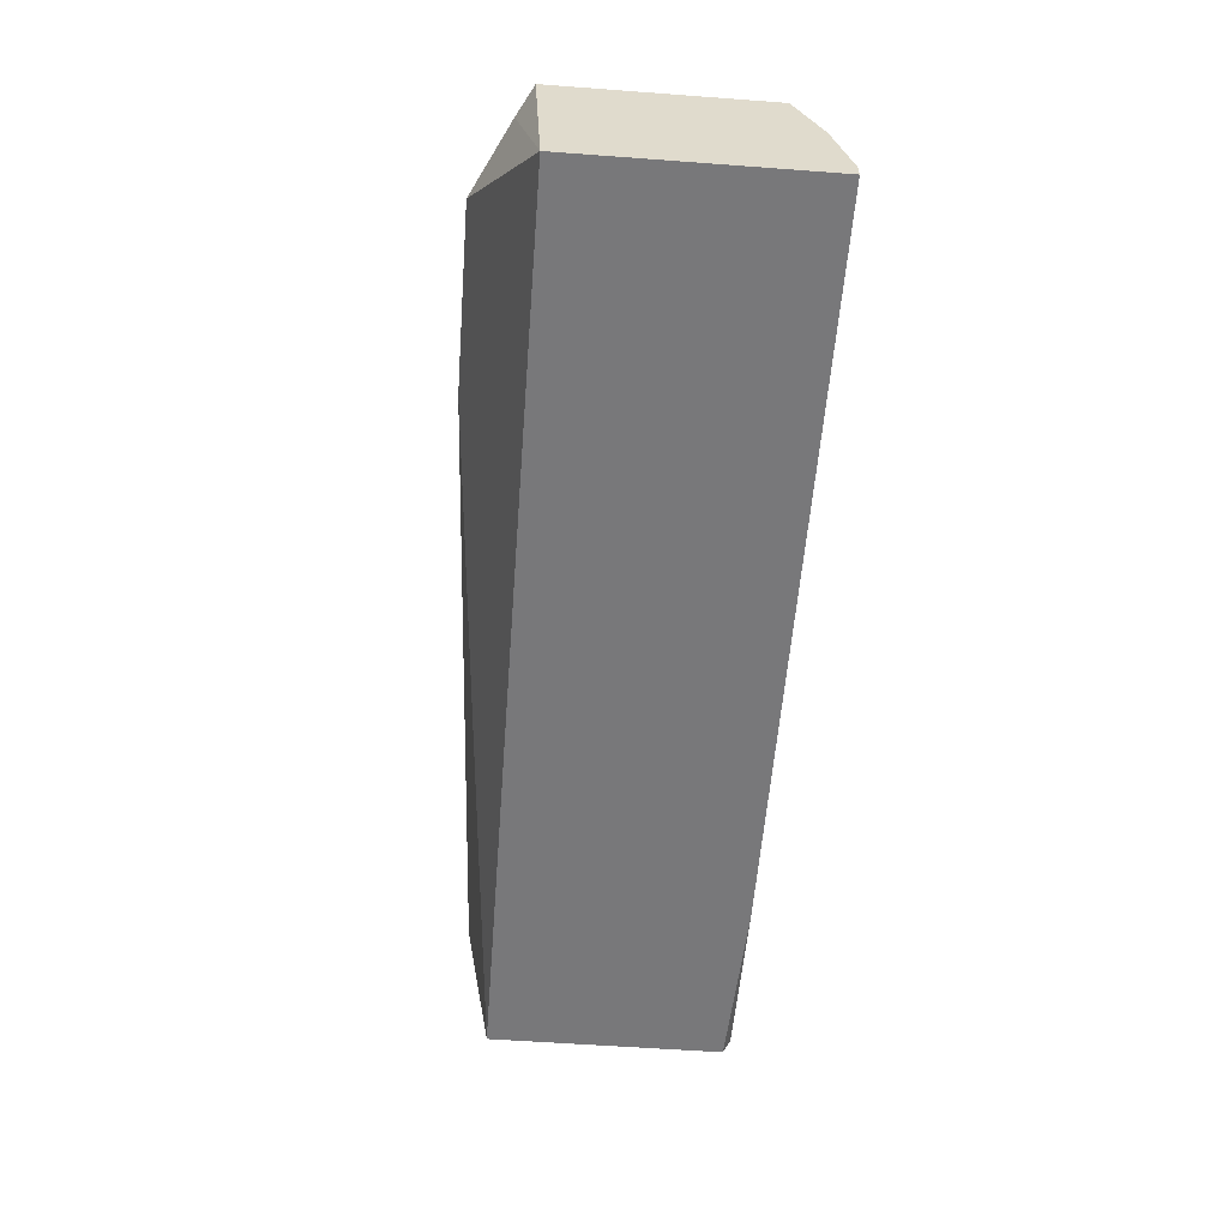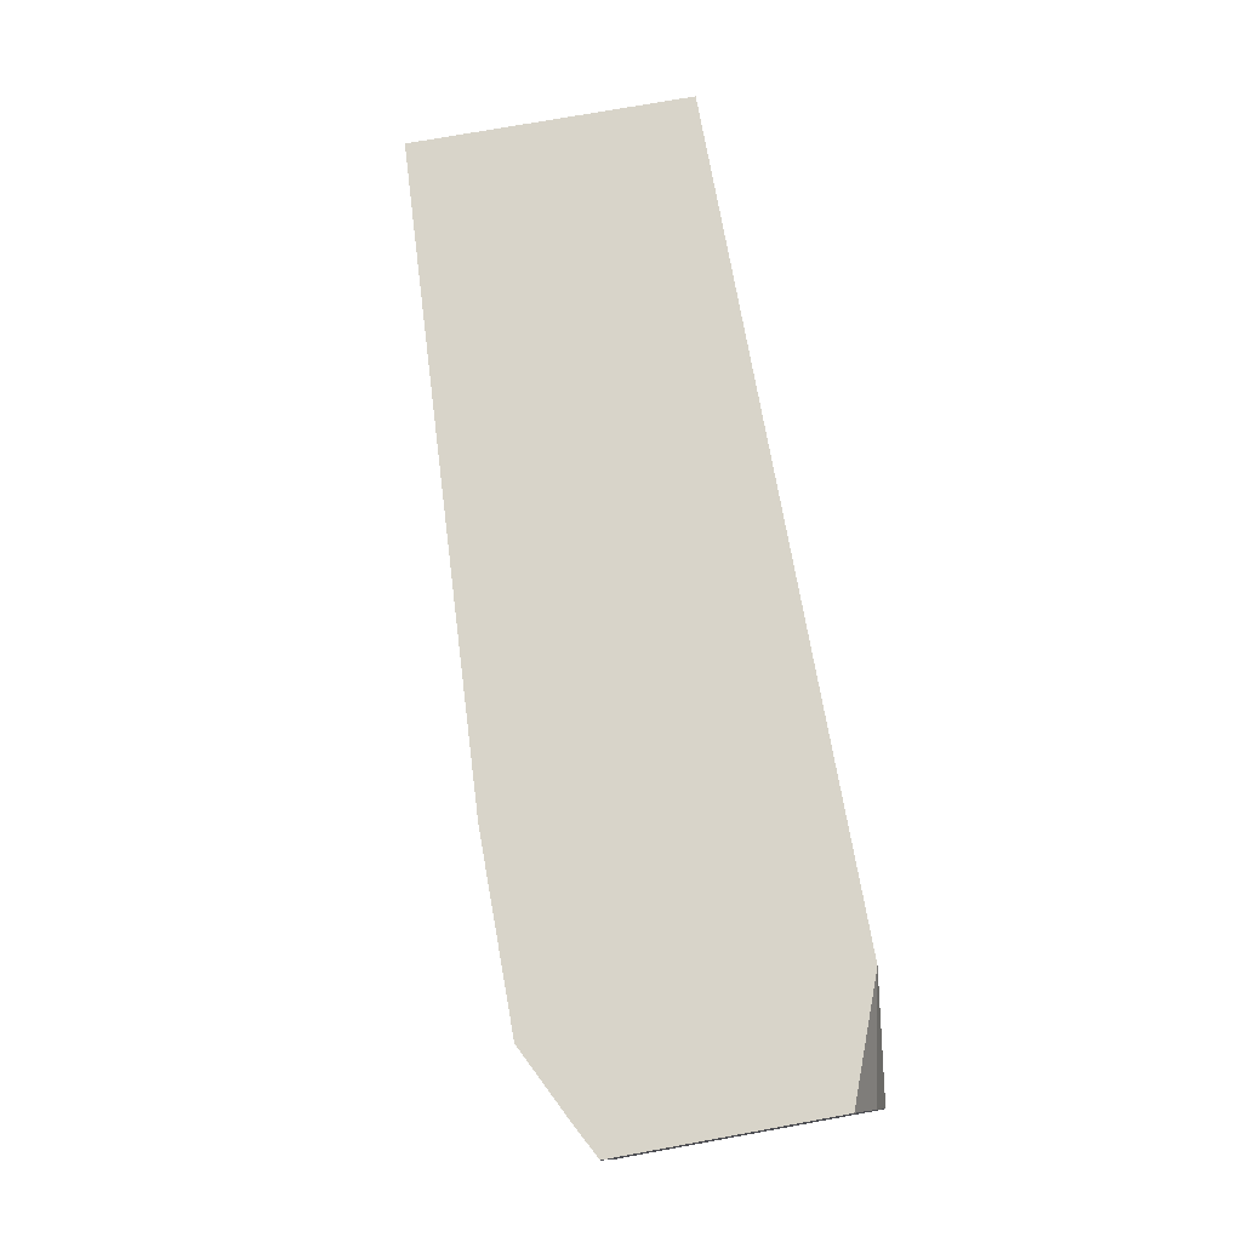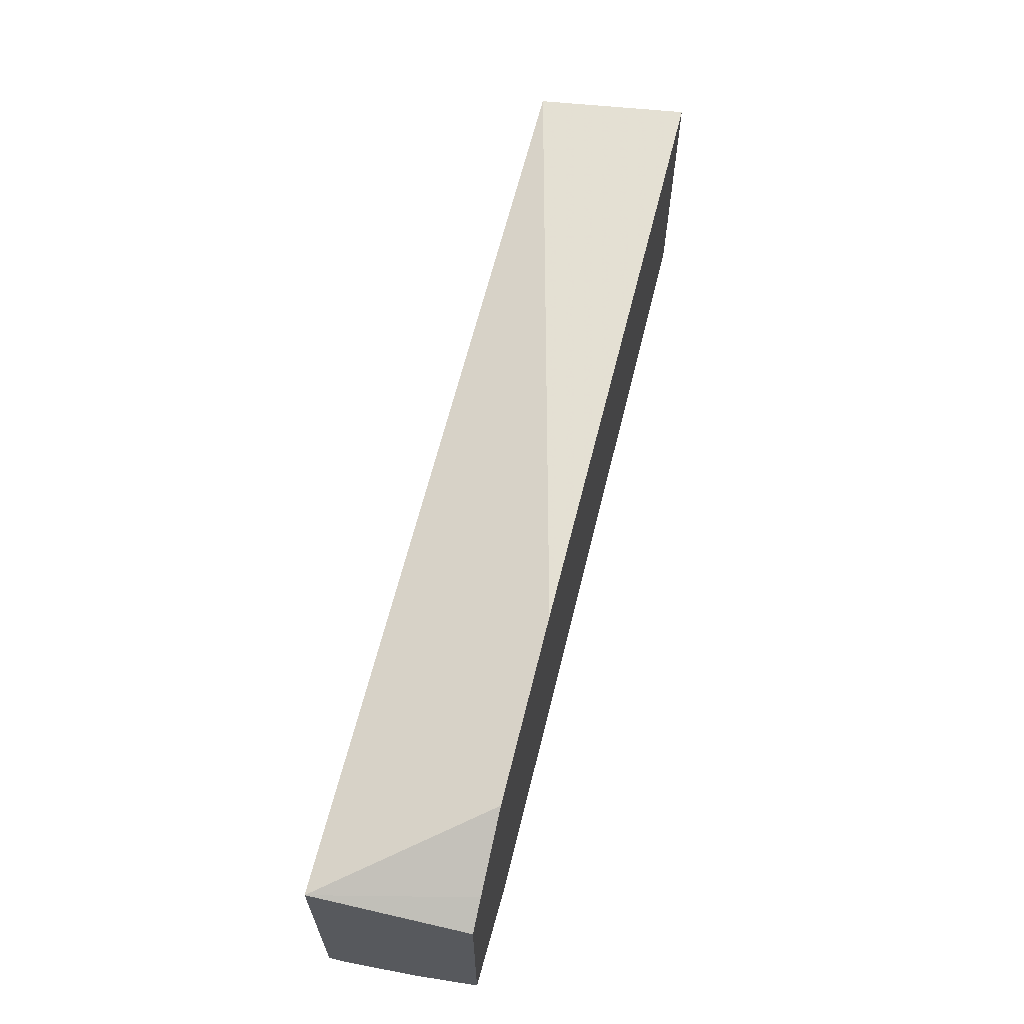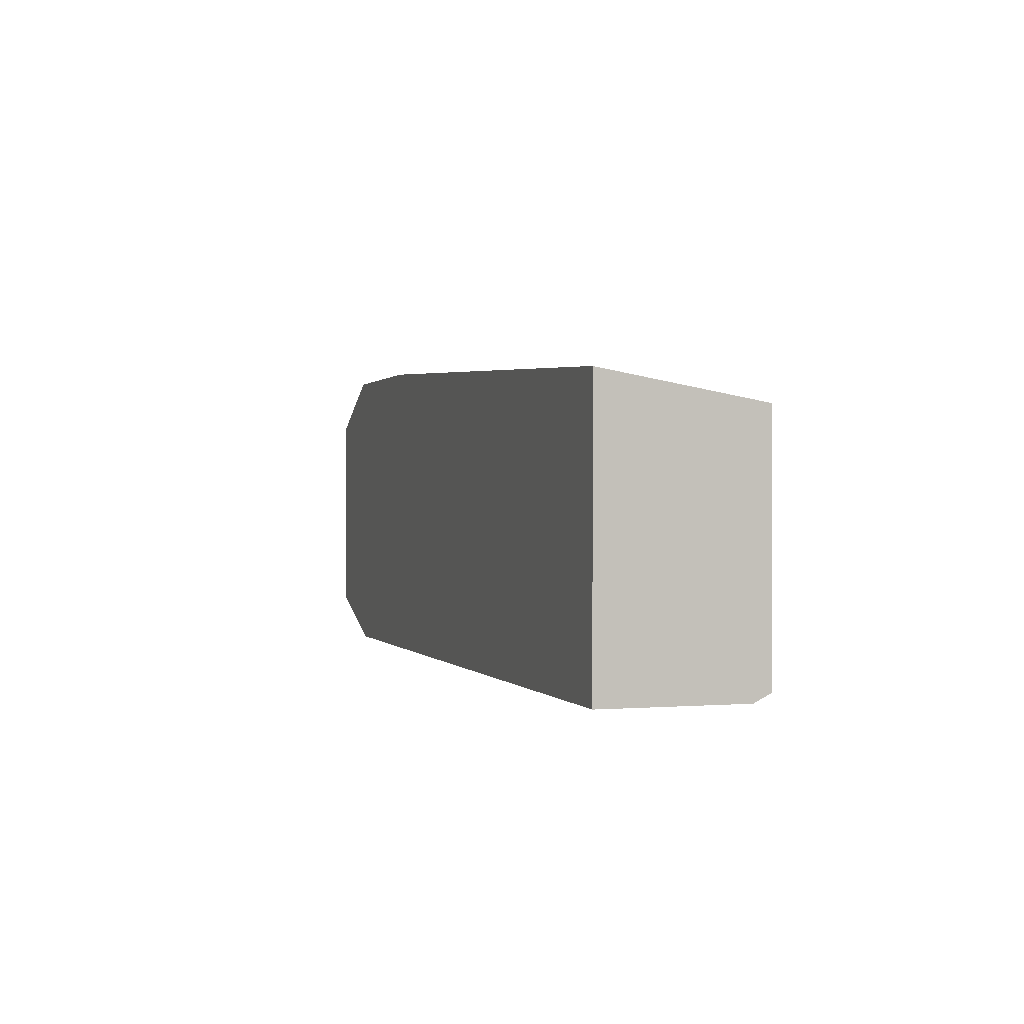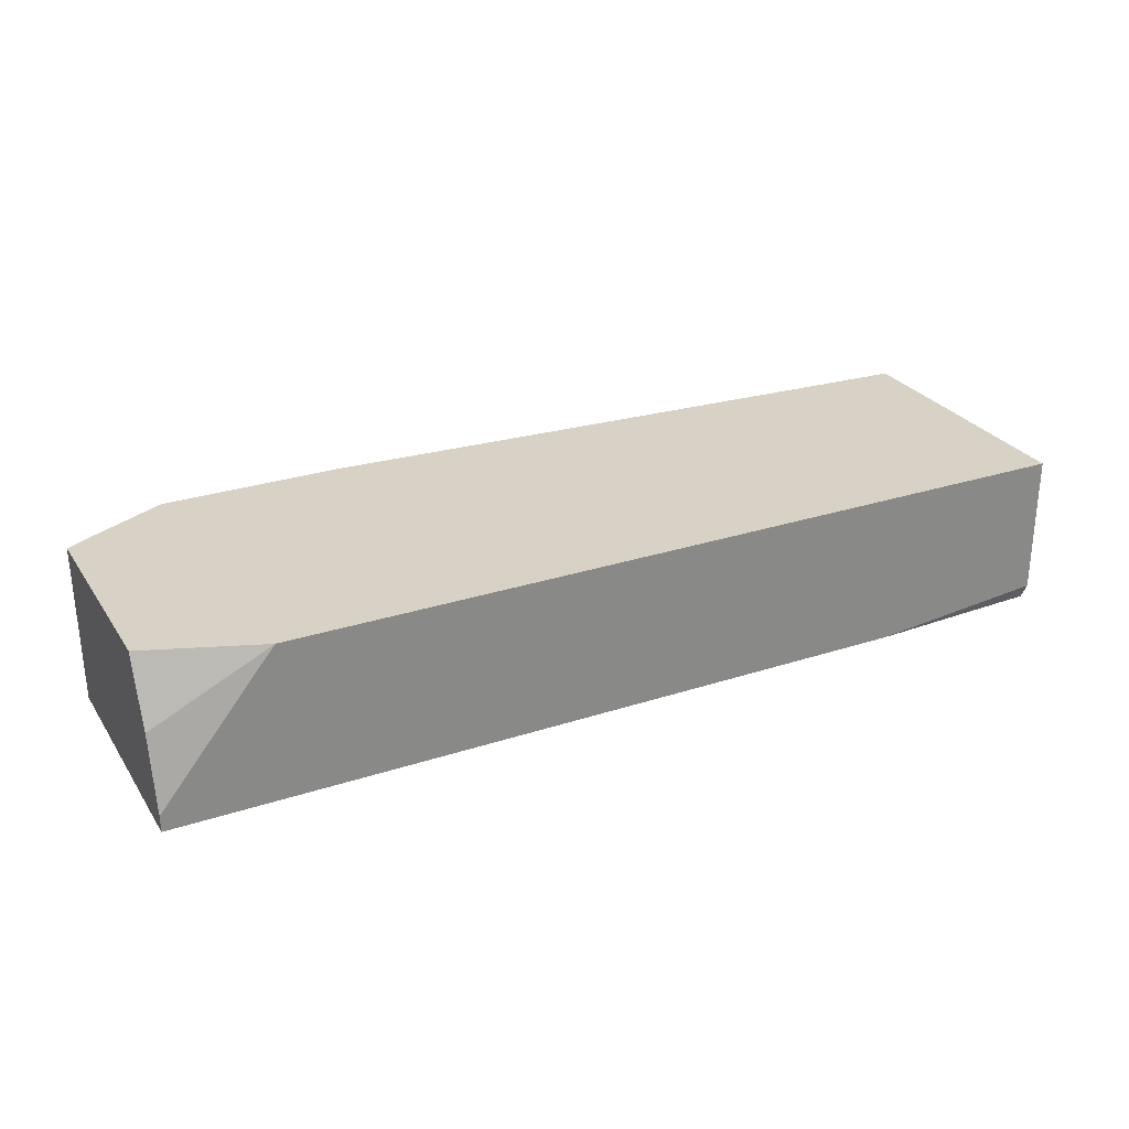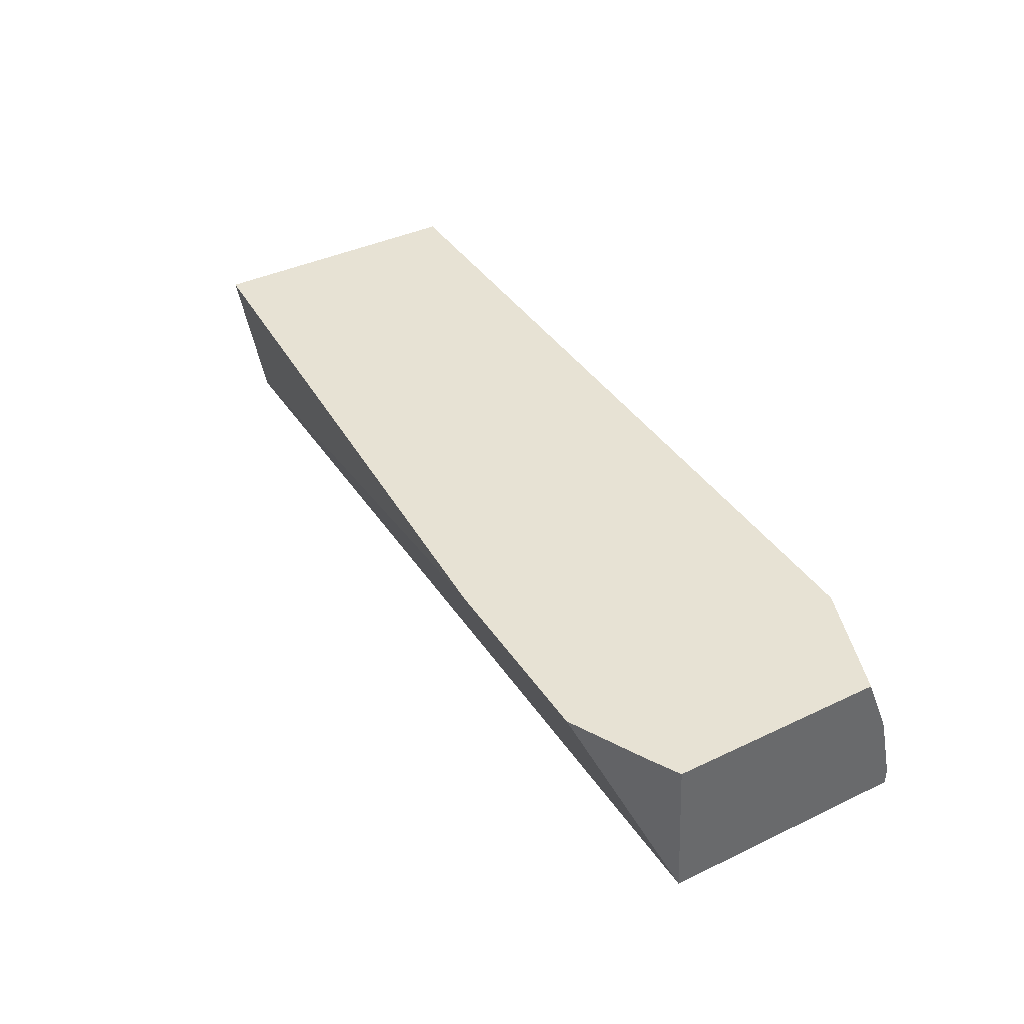
<metadata>
{"format":"obj","ext":"obj","renderer":"f3d","projection":"perspective","resolution":1024,"background":"white","views":[{"elev":-57.5,"azim":-94.4,"up":"+Z"},{"elev":75.2,"azim":-100.2,"up":"+Z"},{"elev":63.4,"azim":-76.2,"up":"+Y"},{"elev":0.4,"azim":72.6,"up":"+Y"},{"elev":27.5,"azim":-26.7,"up":"+Z"},{"elev":39.8,"azim":-120.4,"up":"+Z"}]}
</metadata>
<code>
v -0.01393 -0.5477 -0.3866
v -0.01393 -0.5408 -0.3567
v -0.01393 -0.5477 -0.3933
v 0.03223 -0.5477 -0.3298
v -0.01393 -0.53 -0.3298
v -0.01393 -0.4477 -0.3933
v 0.29 -0.5477 -0.3933
v 0.3627 -0.5477 -0.3298
v -0.01393 -0.4443 -0.3298
v -0.001834 -0.4378 -0.3298
v 0.009485 -0.4321 -0.3298
v 0.02844 -0.4226 -0.3298
v 0.3627 -0.4477 -0.3933
v 0.3627 -0.5443 -0.3933
v 0.3627 -0.5449 -0.3922
v 0.3627 -0.5477 -0.3866
v 0.3627 -0.4367 -0.3298
v 0.1043 -0.4226 -0.3298
f 4 11 10
f 4 10 9
f 4 9 5
f 6 9 10
f 6 10 11
f 6 11 12
f 6 18 13
f 8 16 15
f 7 15 16
f 8 15 14
f 8 14 13
f 8 13 17
f 13 18 17
f 7 14 15
f 4 12 11
f 6 12 18
f 4 17 18
f 1 2 5
f 1 9 6
f 1 6 3
f 1 3 7
f 1 7 16
f 1 16 8
f 1 8 4
f 1 5 9
f 1 4 2
f 4 8 17
f 3 14 7
f 4 18 12
f 3 6 13
f 2 4 5
f 3 13 14

</code>
